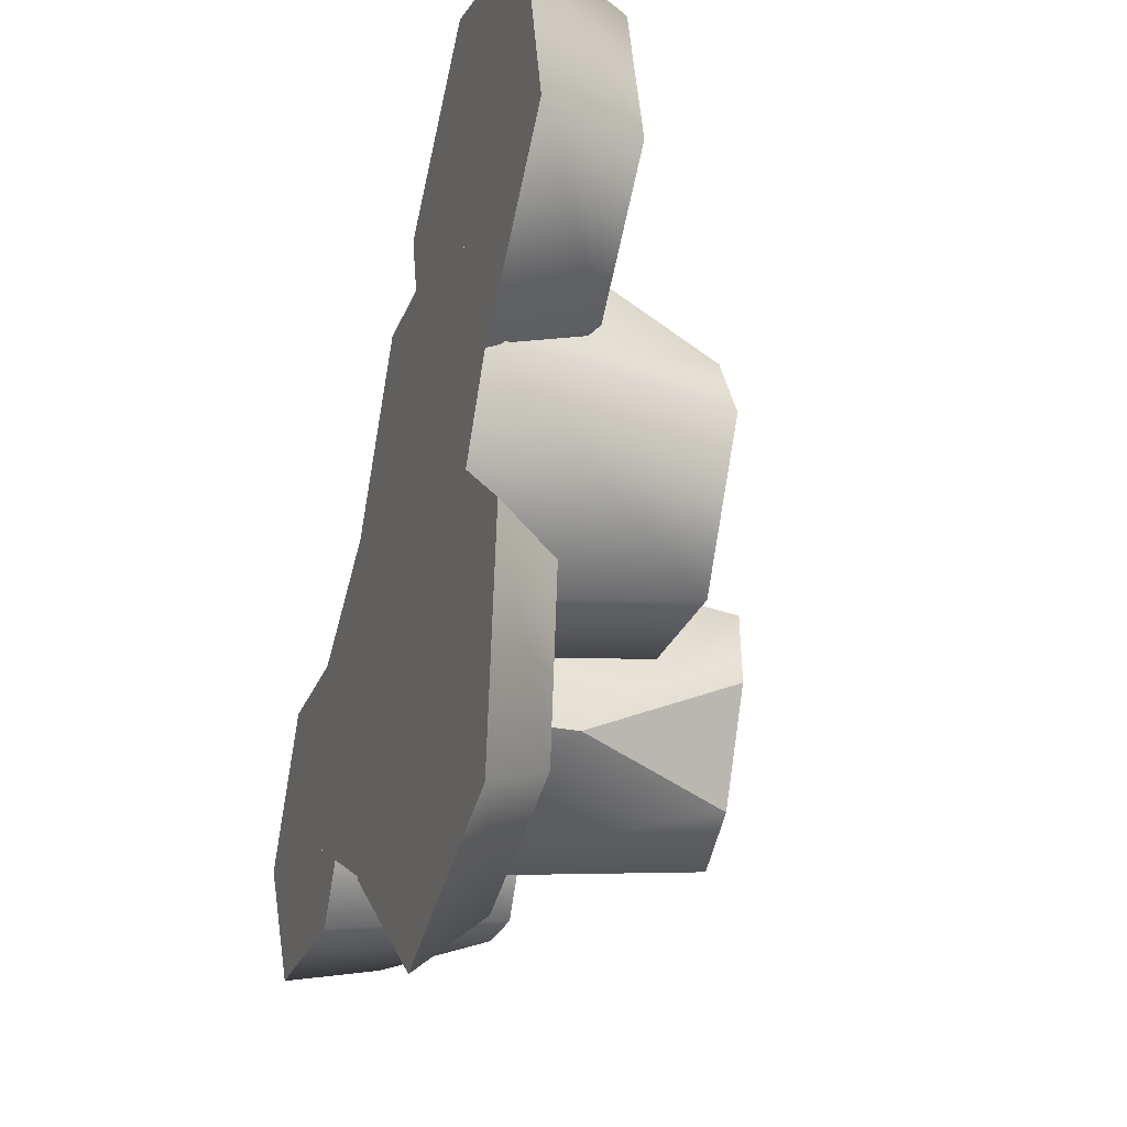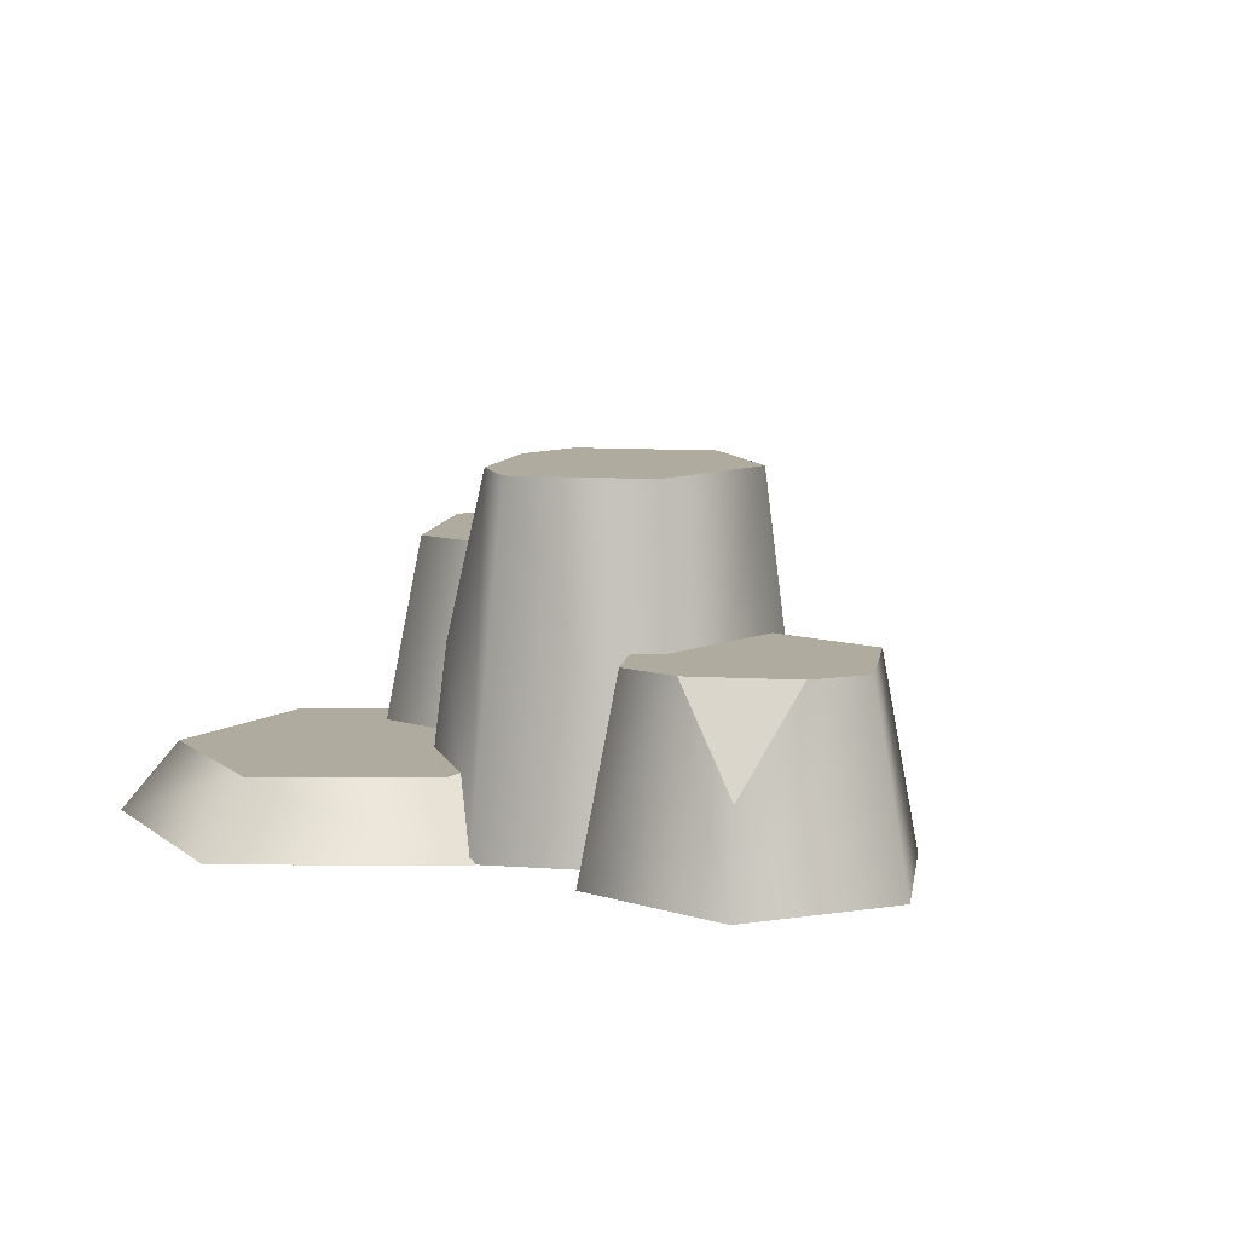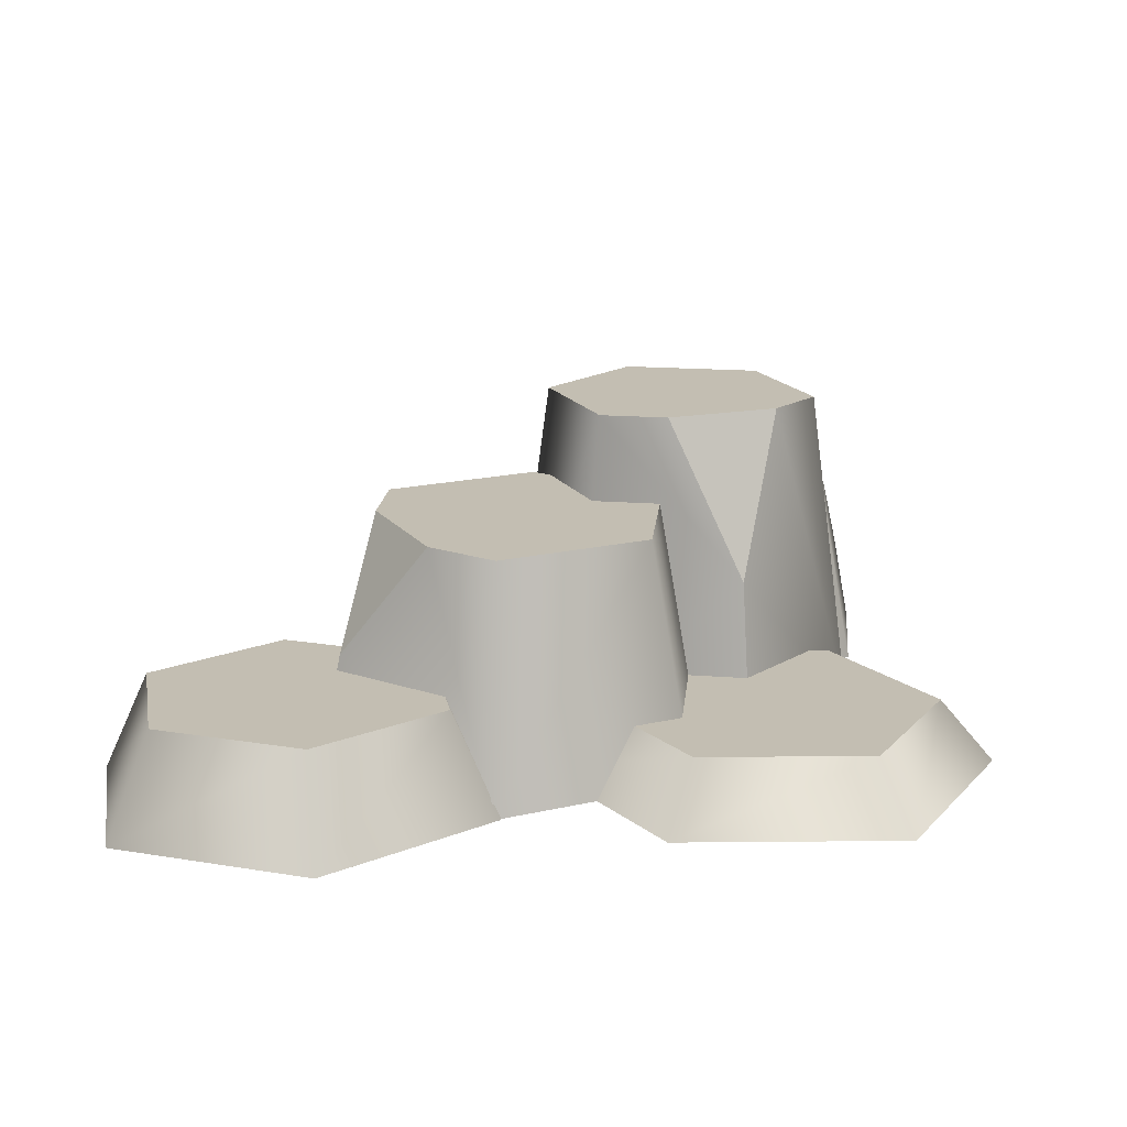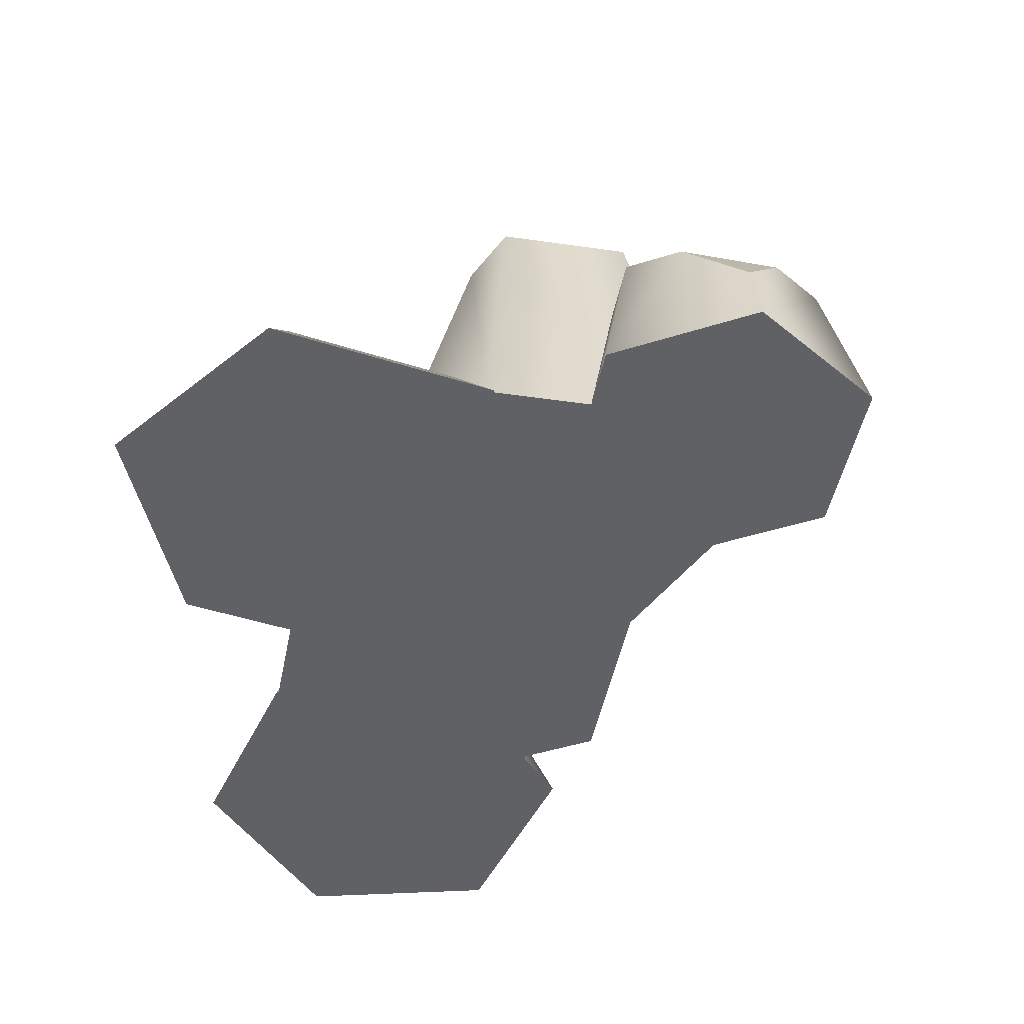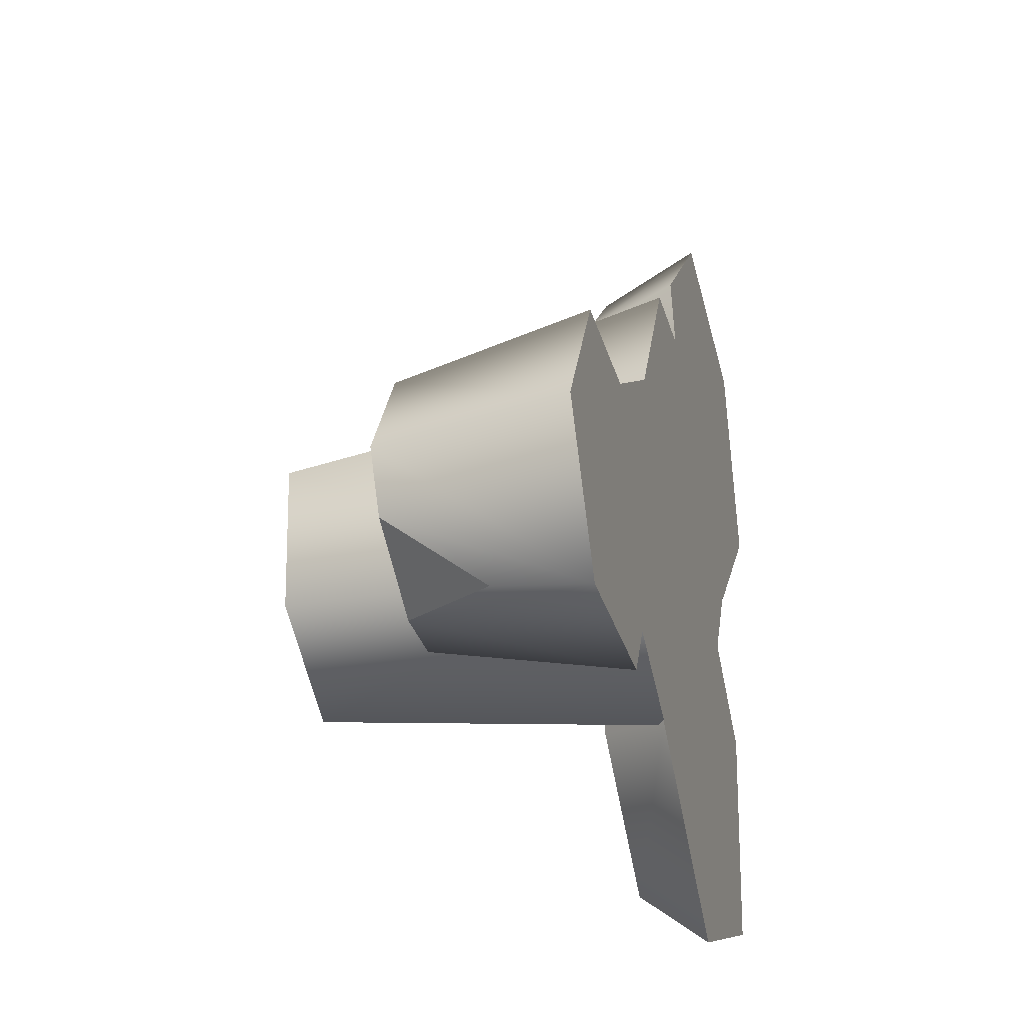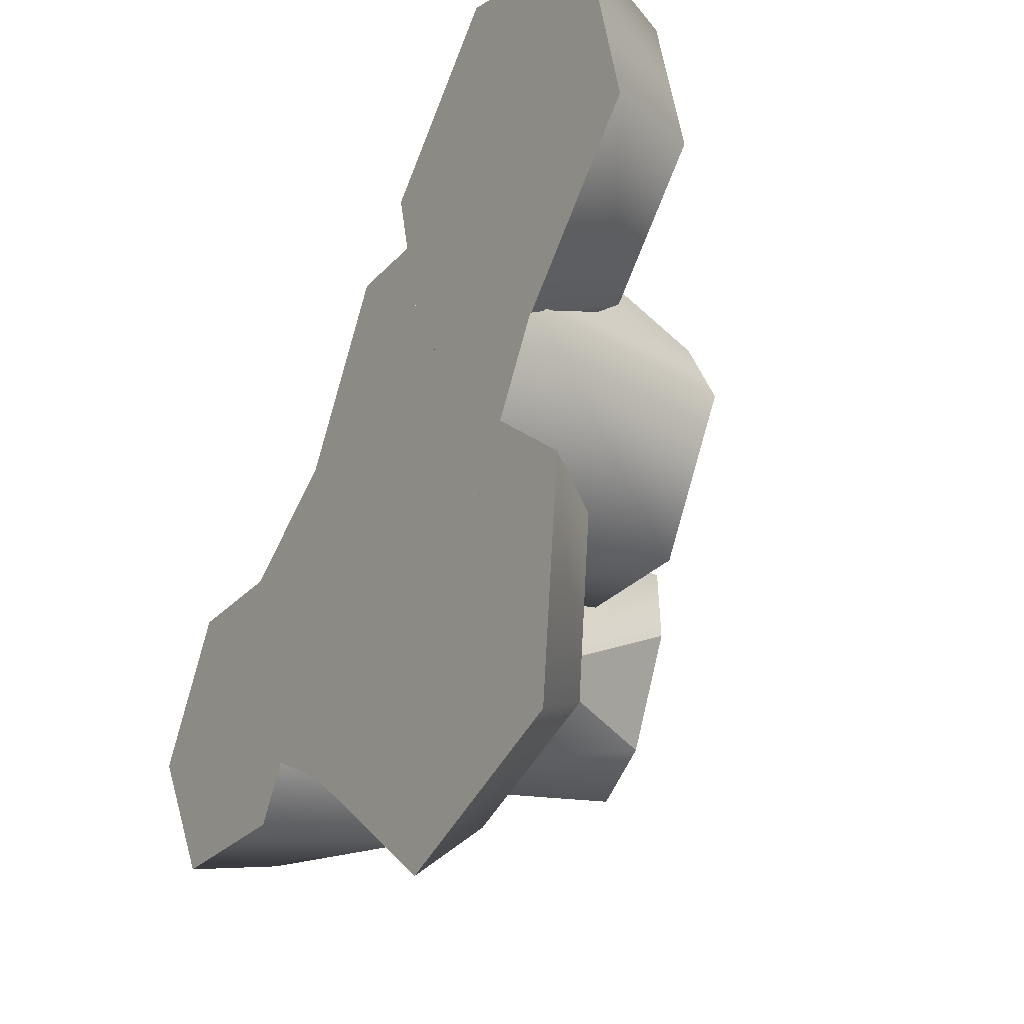
<metadata>
{"format":"obj","ext":"obj","renderer":"f3d","projection":"perspective","resolution":1024,"background":"white","views":[{"elev":-26.6,"azim":71.5,"up":"+Z"},{"elev":9.6,"azim":-141.3,"up":"+Y"},{"elev":17.3,"azim":94.9,"up":"+Y"},{"elev":-48.2,"azim":-161.4,"up":"+Y"},{"elev":-31.6,"azim":-75.2,"up":"+Z"},{"elev":-26.6,"azim":57.5,"up":"+Z"}]}
</metadata>
<code>
g snow-detail-dirt
v 0.04265 0.05302 -0.04096 1 1 1
v -0.03796 0.02651 -0.05383 1 1 1
v -0.0278 0.05302 -0.138 1 1 1
v 0.2568 -4.512e-17 -0.08482 1 1 1
v 0.2373 -4.512e-17 -0.2699 1 1 1
v 0.1104 -4.512e-17 0.03012 1 1 1
v -0.05552 -4.512e-17 -0.04004 1 1 1
v 0.07137 -4.512e-17 -0.3401 1 1 1
v -0.07502 -4.512e-17 -0.2251 1 1 1
v -0.03521 0.05302 -0.2083 1 1 1
v 0.07605 0.05302 -0.2957 1 1 1
v 0.217 0.05302 -0.1017 1 1 1
v 0.1057 0.05302 -0.0143 1 1 1
v 0.2021 0.05302 -0.2423 1 1 1
v 0.3419 1.859e-16 0.1656 1 1 1
v 0.225 1.859e-16 0.04335 1 1 1
v 0.3019 1.859e-16 0.3299 1 1 1
v 0.06826 1.859e-16 0.08542 1 1 1
v 0.1452 1.859e-16 0.372 1 1 1
v 0.02832 1.859e-16 0.2497 1 1 1
v 0.06595 0.08455 0.2396 1 1 1
v 0.1547 0.08455 0.3325 1 1 1
v 0.0963 0.08455 0.1148 1 1 1
v 0.3042 0.08455 0.1757 1 1 1
v 0.2739 0.08455 0.3005 1 1 1
v 0.2154 0.08455 0.08278 1 1 1
v -0.3065 0.148 -0.1626 1 1 1
v -0.2906 0.07402 -0.2186 1 1 1
v -0.2342 0.148 -0.2044 1 1 1
v -0.2985 1.859e-16 -0.2322 1 1 1
v -0.3609 1.859e-16 -0.1205 1 1 1
v -0.1706 1.859e-16 -0.2306 1 1 1
v -0.105 1.859e-16 -0.1172 1 1 1
v -0.2954 1.859e-16 -0.007137 1 1 1
v -0.1674 1.859e-16 -0.005485 1 1 1
v -0.1831 0.148 -0.03269 1 1 1
v -0.1357 0.148 -0.1176 1 1 1
v -0.2804 0.148 -0.03395 1 1 1
v -0.1855 0.148 -0.2037 1 1 1
v -0.3302 0.148 -0.1201 1 1 1
v 0.05893 0.1947 0.1624 1 1 1
v 0.1551 0.1947 0.1067 1 1 1
v 0.1341 0.09734 0.1813 1 1 1
v -0.02983 -4.512e-17 -0.1022 1 1 1
v -0.1128 -4.512e-17 0.04641 1 1 1
v 0.1403 -4.512e-17 -0.09996 1 1 1
v 0.2275 -4.512e-17 0.0508 1 1 1
v -0.02565 -4.512e-17 0.1972 1 1 1
v 0.1445 -4.512e-17 0.1994 1 1 1
v -0.008904 0.1947 -0.06598 1 1 1
v 0.1204 0.1947 -0.06431 1 1 1
v -0.005729 0.1947 0.1615 1 1 1
v -0.07198 0.1947 0.04694 1 1 1
v 0.1867 0.1947 0.05028 1 1 1
v 0.03013 0.1327 -0.1353 1 1 1
v 0.01134 0.2653 -0.07115 1 1 1
v -0.02885 0.2653 -0.1586 1 1 1
v -0.09012 -4.512e-17 0.07076 1 1 1
v 0.03534 -4.512e-17 0.004778 1 1 1
v -0.2057 -4.512e-17 -0.01126 1 1 1
v -0.1959 -4.512e-17 -0.1593 1 1 1
v 0.04519 -4.512e-17 -0.1432 1 1 1
v -0.07042 -4.512e-17 -0.2253 1 1 1
v -0.07278 0.2653 -0.1897 1 1 1
v -0.1681 0.2653 -0.1396 1 1 1
v -0.08775 0.2653 0.03524 1 1 1
v -0.1756 0.2653 -0.0271 1 1 1
v 0.007593 0.2653 -0.01491 1 1 1
f 3 2 1
f 1 2 3
f 6 5 4
f 5 6 7
f 5 7 8
f 8 7 9
f 4 5 6
f 7 6 5
f 8 7 5
f 9 7 8
f 7 10 9
f 10 7 3
f 3 7 2
f 9 10 7
f 3 7 10
f 2 7 3
f 9 11 8
f 11 9 10
f 8 11 9
f 10 9 11
f 12 6 4
f 6 12 13
f 4 6 12
f 13 12 6
f 11 5 8
f 5 11 14
f 8 5 11
f 14 11 5
f 13 7 6
f 7 13 2
f 2 13 1
f 6 7 13
f 2 13 7
f 1 13 2
f 14 4 5
f 4 14 12
f 5 4 14
f 12 14 4
f 17 16 15
f 16 17 18
f 18 17 19
f 18 19 20
f 15 16 17
f 18 17 16
f 19 17 18
f 20 19 18
f 19 21 20
f 21 19 22
f 20 21 19
f 22 19 21
f 20 23 18
f 23 20 21
f 18 23 20
f 21 20 23
f 24 17 15
f 17 24 25
f 15 17 24
f 25 24 17
f 23 16 18
f 16 23 26
f 18 16 23
f 26 23 16
f 25 19 17
f 19 25 22
f 17 19 25
f 22 25 19
f 26 15 16
f 15 26 24
f 16 15 26
f 24 26 15
f 29 28 27
f 27 28 29
f 32 31 30
f 31 32 33
f 31 33 34
f 34 33 35
f 30 31 32
f 33 32 31
f 34 33 31
f 35 33 34
f 35 37 36
f 37 35 33
f 36 37 35
f 33 35 37
f 35 38 34
f 38 35 36
f 34 38 35
f 36 35 38
f 29 30 28
f 30 29 32
f 32 29 39
f 28 30 29
f 32 29 30
f 39 29 32
f 38 31 34
f 31 38 40
f 34 31 38
f 40 38 31
f 39 33 32
f 33 39 37
f 32 33 39
f 37 39 33
f 40 30 31
f 30 40 27
f 30 27 28
f 31 30 40
f 27 40 30
f 28 27 30
f 43 42 41
f 41 42 43
f 46 45 44
f 45 46 47
f 45 47 48
f 48 47 49
f 44 45 46
f 47 46 45
f 48 47 45
f 49 47 48
f 50 46 44
f 46 50 51
f 44 46 50
f 51 50 46
f 52 45 48
f 45 52 53
f 48 45 52
f 53 52 45
f 51 47 46
f 47 51 54
f 46 47 51
f 54 51 47
f 53 44 45
f 44 53 50
f 45 44 53
f 50 53 44
f 49 52 48
f 52 49 41
f 41 49 43
f 48 52 49
f 41 49 52
f 43 49 41
f 47 43 49
f 43 47 42
f 42 47 54
f 49 43 47
f 42 47 43
f 54 47 42
f 57 56 55
f 55 56 57
f 60 59 58
f 59 60 61
f 59 61 62
f 62 61 63
f 58 59 60
f 61 60 59
f 62 61 59
f 63 61 62
f 61 64 63
f 64 61 65
f 63 64 61
f 65 61 64
f 63 55 62
f 55 63 57
f 57 63 64
f 62 55 63
f 57 63 55
f 64 63 57
f 67 58 66
f 58 67 60
f 66 58 67
f 60 67 58
f 55 59 62
f 59 55 68
f 68 55 56
f 62 59 55
f 68 55 59
f 56 55 68
f 67 61 60
f 61 67 65
f 60 61 67
f 65 67 61
f 68 58 59
f 58 68 66
f 59 58 68
f 66 68 58
f 14 13 12
f 13 14 11
f 13 11 1
f 1 11 3
f 3 11 10
f 12 13 14
f 11 14 13
f 1 11 13
f 3 11 1
f 10 11 3
f 26 25 24
f 25 26 23
f 25 23 22
f 22 23 21
f 24 25 26
f 23 26 25
f 22 23 25
f 21 23 22
f 40 29 27
f 29 40 39
f 39 40 38
f 39 38 37
f 37 38 36
f 27 29 40
f 39 40 29
f 38 40 39
f 37 38 39
f 36 38 37
f 53 51 50
f 51 53 52
f 51 52 54
f 54 52 41
f 54 41 42
f 50 51 53
f 52 53 51
f 54 52 51
f 41 52 54
f 42 41 54
f 68 67 66
f 67 68 56
f 67 56 65
f 65 56 57
f 65 57 64
f 66 67 68
f 56 68 67
f 65 56 67
f 57 56 65
f 64 57 65
g snow-detail-dirt
f 3 2 1
f 1 2 3
f 6 5 4
f 5 6 7
f 5 7 8
f 8 7 9
f 4 5 6
f 7 6 5
f 8 7 5
f 9 7 8
f 7 10 9
f 10 7 3
f 3 7 2
f 9 10 7
f 3 7 10
f 2 7 3
f 9 11 8
f 11 9 10
f 8 11 9
f 10 9 11
f 12 6 4
f 6 12 13
f 4 6 12
f 13 12 6
f 11 5 8
f 5 11 14
f 8 5 11
f 14 11 5
f 13 7 6
f 7 13 2
f 2 13 1
f 6 7 13
f 2 13 7
f 1 13 2
f 14 4 5
f 4 14 12
f 5 4 14
f 12 14 4
f 17 16 15
f 16 17 18
f 18 17 19
f 18 19 20
f 15 16 17
f 18 17 16
f 19 17 18
f 20 19 18
f 19 21 20
f 21 19 22
f 20 21 19
f 22 19 21
f 20 23 18
f 23 20 21
f 18 23 20
f 21 20 23
f 24 17 15
f 17 24 25
f 15 17 24
f 25 24 17
f 23 16 18
f 16 23 26
f 18 16 23
f 26 23 16
f 25 19 17
f 19 25 22
f 17 19 25
f 22 25 19
f 26 15 16
f 15 26 24
f 16 15 26
f 24 26 15
f 29 28 27
f 27 28 29
f 32 31 30
f 31 32 33
f 31 33 34
f 34 33 35
f 30 31 32
f 33 32 31
f 34 33 31
f 35 33 34
f 35 37 36
f 37 35 33
f 36 37 35
f 33 35 37
f 35 38 34
f 38 35 36
f 34 38 35
f 36 35 38
f 29 30 28
f 30 29 32
f 32 29 39
f 28 30 29
f 32 29 30
f 39 29 32
f 38 31 34
f 31 38 40
f 34 31 38
f 40 38 31
f 39 33 32
f 33 39 37
f 32 33 39
f 37 39 33
f 40 30 31
f 30 40 27
f 30 27 28
f 31 30 40
f 27 40 30
f 28 27 30
f 43 42 41
f 41 42 43
f 46 45 44
f 45 46 47
f 45 47 48
f 48 47 49
f 44 45 46
f 47 46 45
f 48 47 45
f 49 47 48
f 50 46 44
f 46 50 51
f 44 46 50
f 51 50 46
f 52 45 48
f 45 52 53
f 48 45 52
f 53 52 45
f 51 47 46
f 47 51 54
f 46 47 51
f 54 51 47
f 53 44 45
f 44 53 50
f 45 44 53
f 50 53 44
f 49 52 48
f 52 49 41
f 41 49 43
f 48 52 49
f 41 49 52
f 43 49 41
f 47 43 49
f 43 47 42
f 42 47 54
f 49 43 47
f 42 47 43
f 54 47 42
f 57 56 55
f 55 56 57
f 60 59 58
f 59 60 61
f 59 61 62
f 62 61 63
f 58 59 60
f 61 60 59
f 62 61 59
f 63 61 62
f 61 64 63
f 64 61 65
f 63 64 61
f 65 61 64
f 63 55 62
f 55 63 57
f 57 63 64
f 62 55 63
f 57 63 55
f 64 63 57
f 67 58 66
f 58 67 60
f 66 58 67
f 60 67 58
f 55 59 62
f 59 55 68
f 68 55 56
f 62 59 55
f 68 55 59
f 56 55 68
f 67 61 60
f 61 67 65
f 60 61 67
f 65 67 61
f 68 58 59
f 58 68 66
f 59 58 68
f 66 68 58
f 14 13 12
f 13 14 11
f 13 11 1
f 1 11 3
f 3 11 10
f 12 13 14
f 11 14 13
f 1 11 13
f 3 11 1
f 10 11 3
f 26 25 24
f 25 26 23
f 25 23 22
f 22 23 21
f 24 25 26
f 23 26 25
f 22 23 25
f 21 23 22
f 40 29 27
f 29 40 39
f 39 40 38
f 39 38 37
f 37 38 36
f 27 29 40
f 39 40 29
f 38 40 39
f 37 38 39
f 36 38 37
f 53 51 50
f 51 53 52
f 51 52 54
f 54 52 41
f 54 41 42
f 50 51 53
f 52 53 51
f 54 52 51
f 41 52 54
f 42 41 54
f 68 67 66
f 67 68 56
f 67 56 65
f 65 56 57
f 65 57 64
f 66 67 68
f 56 68 67
f 65 56 67
f 57 56 65
f 64 57 65

</code>
